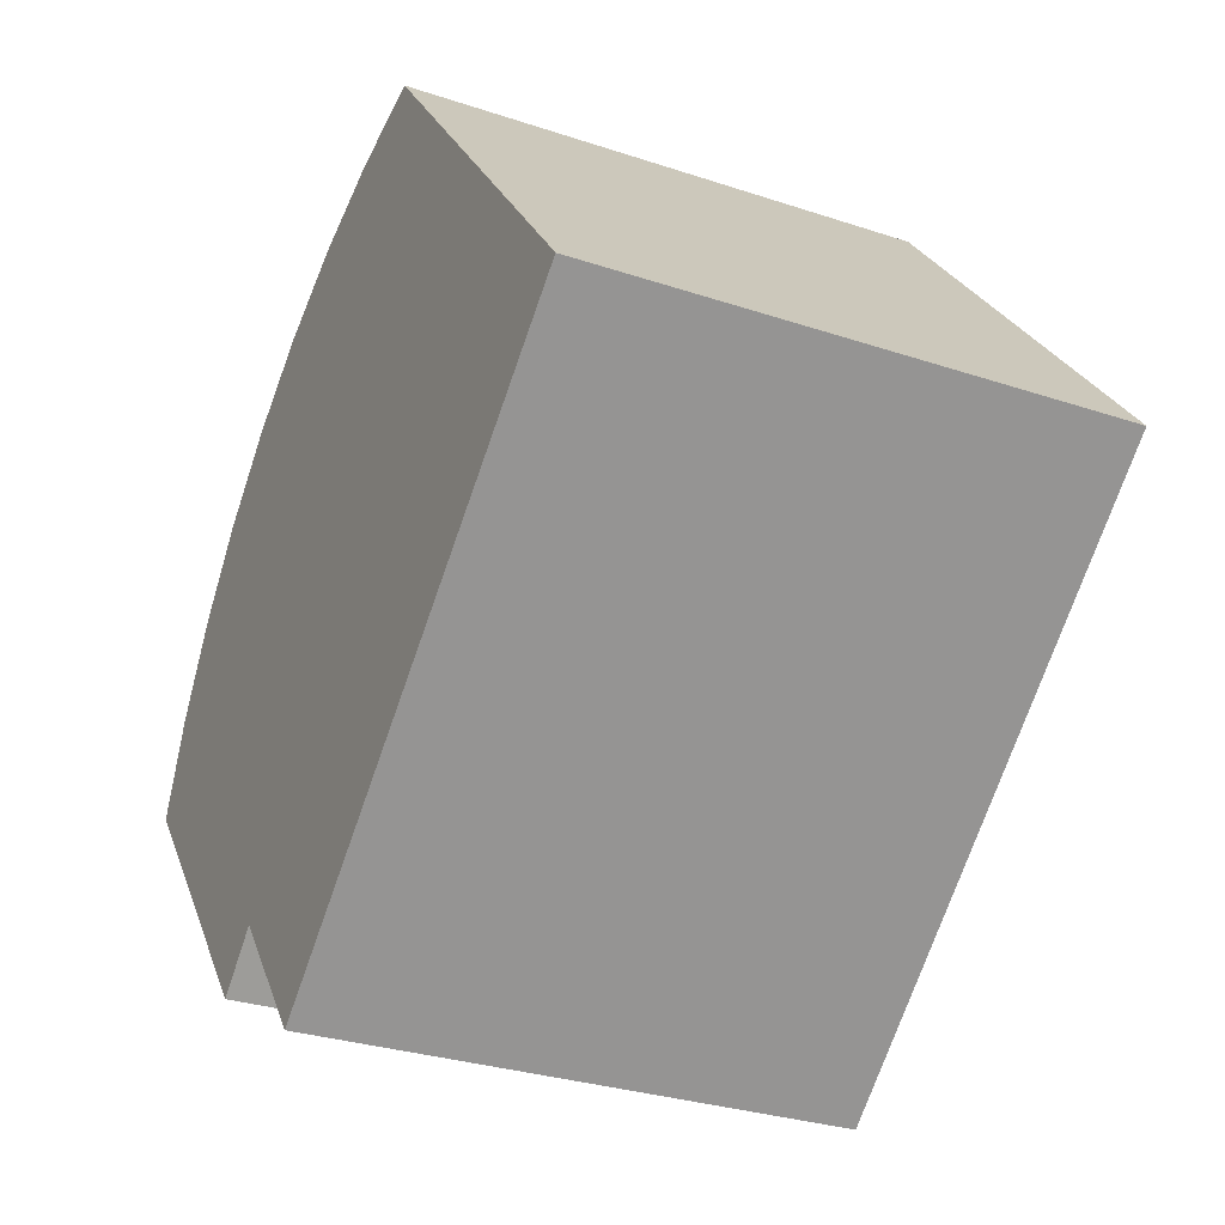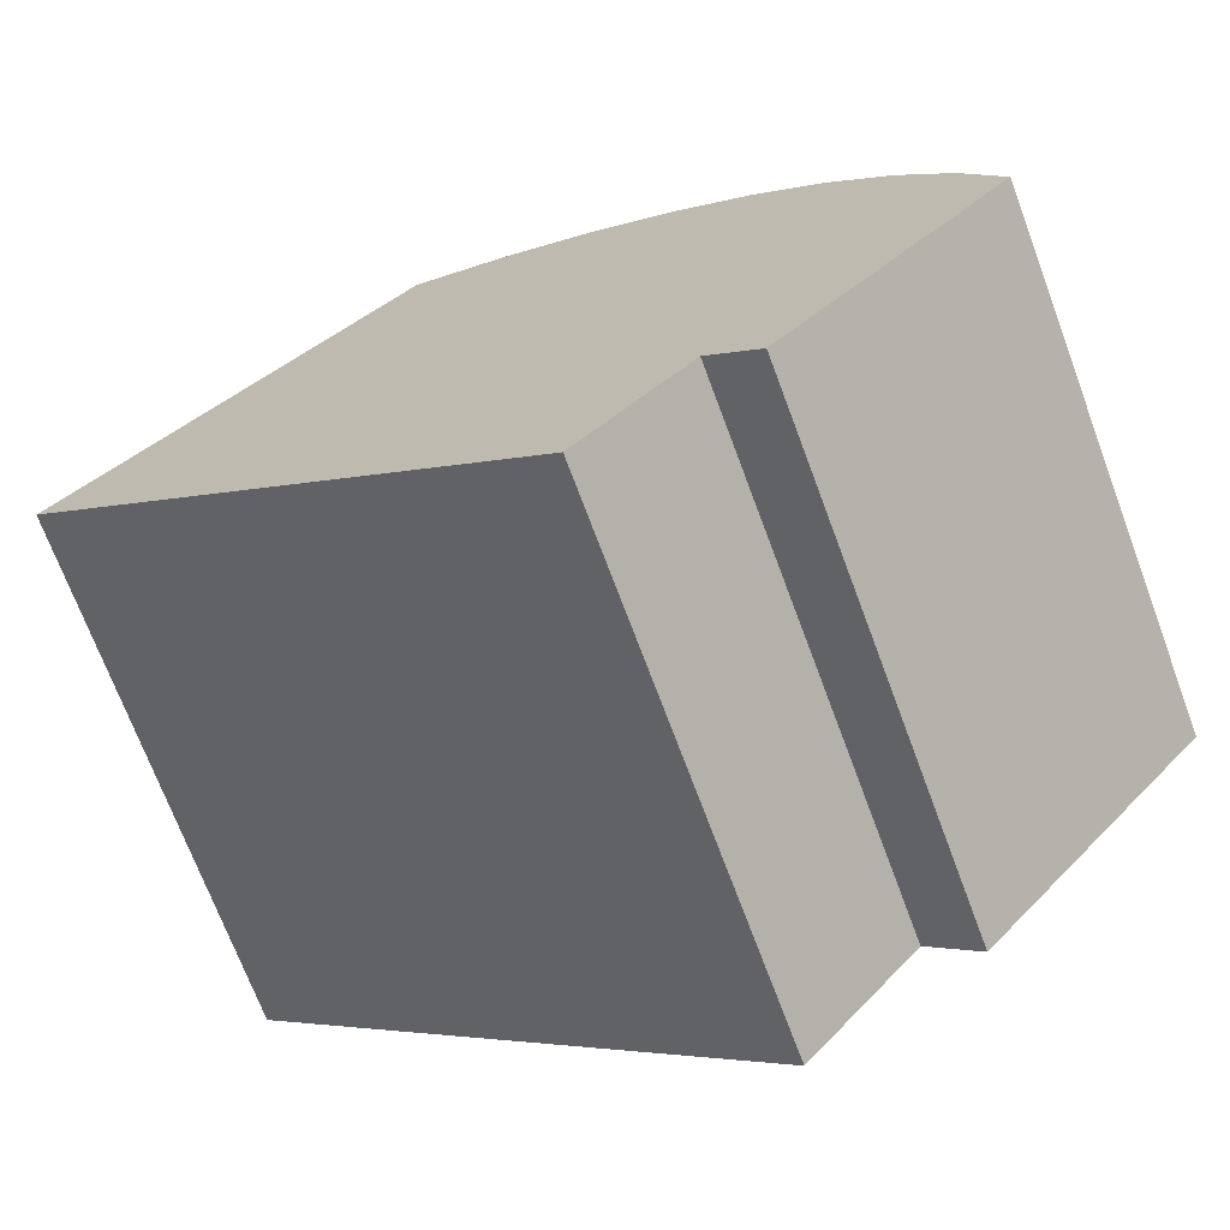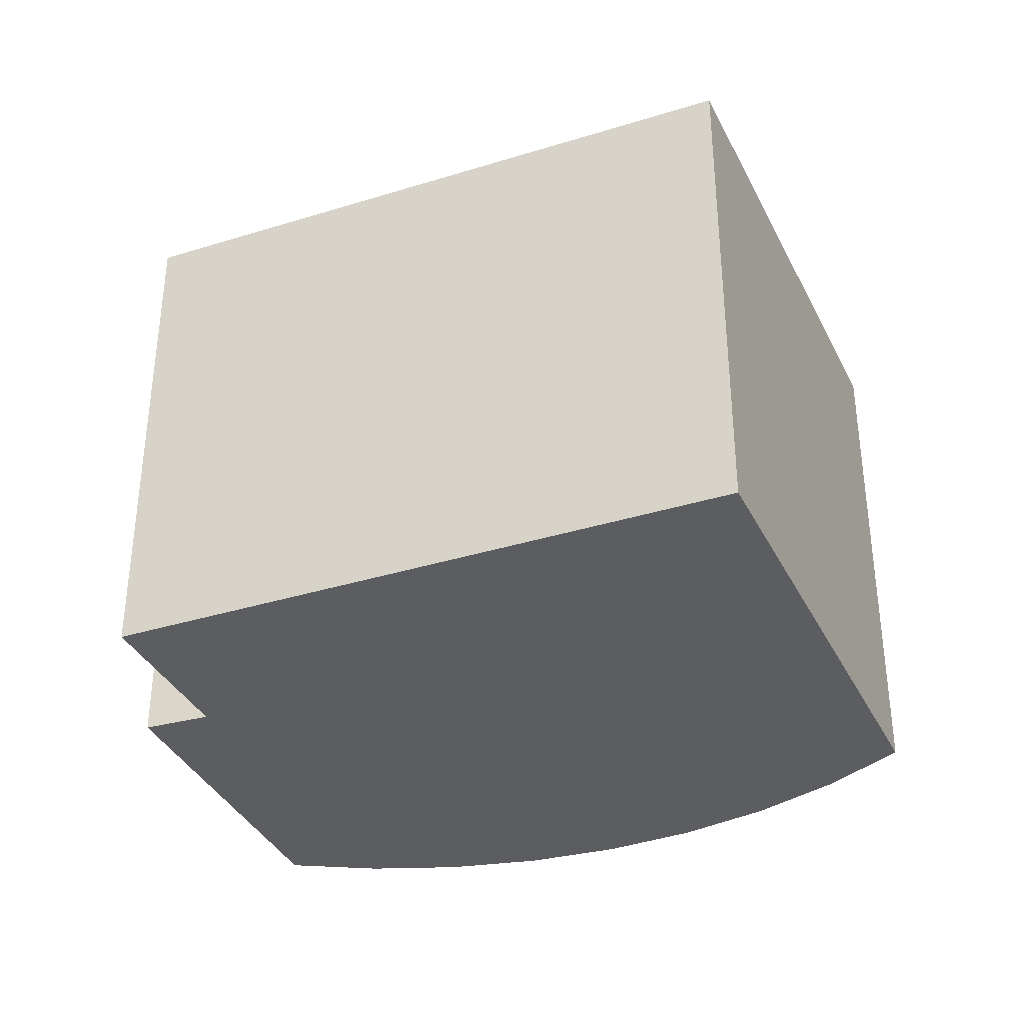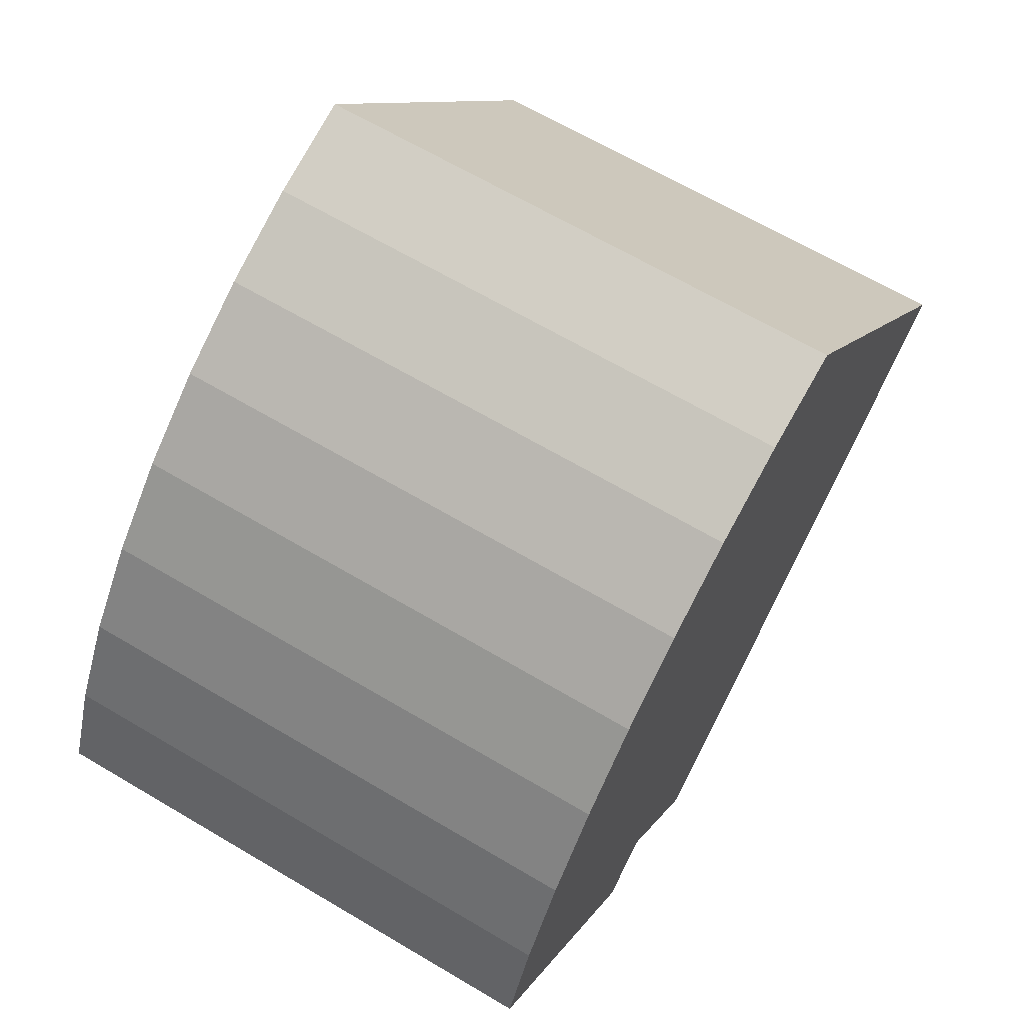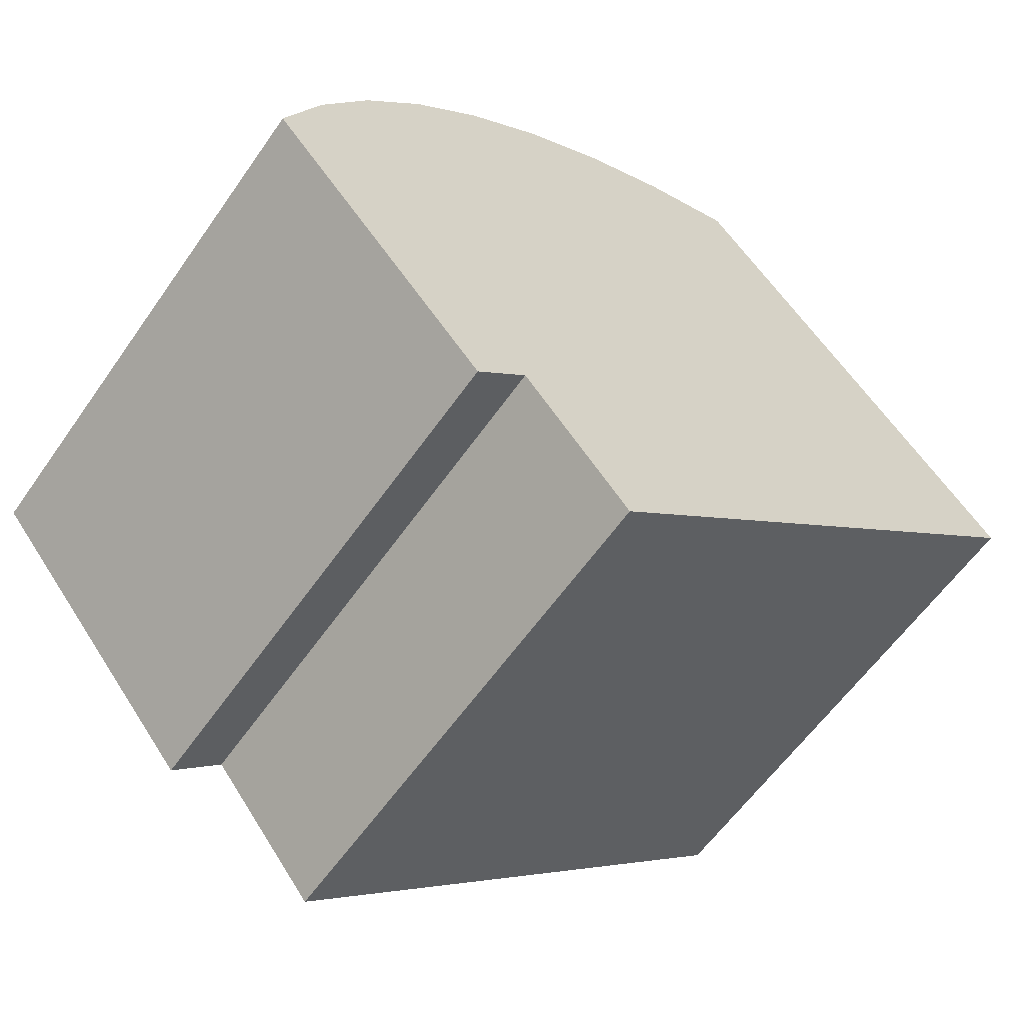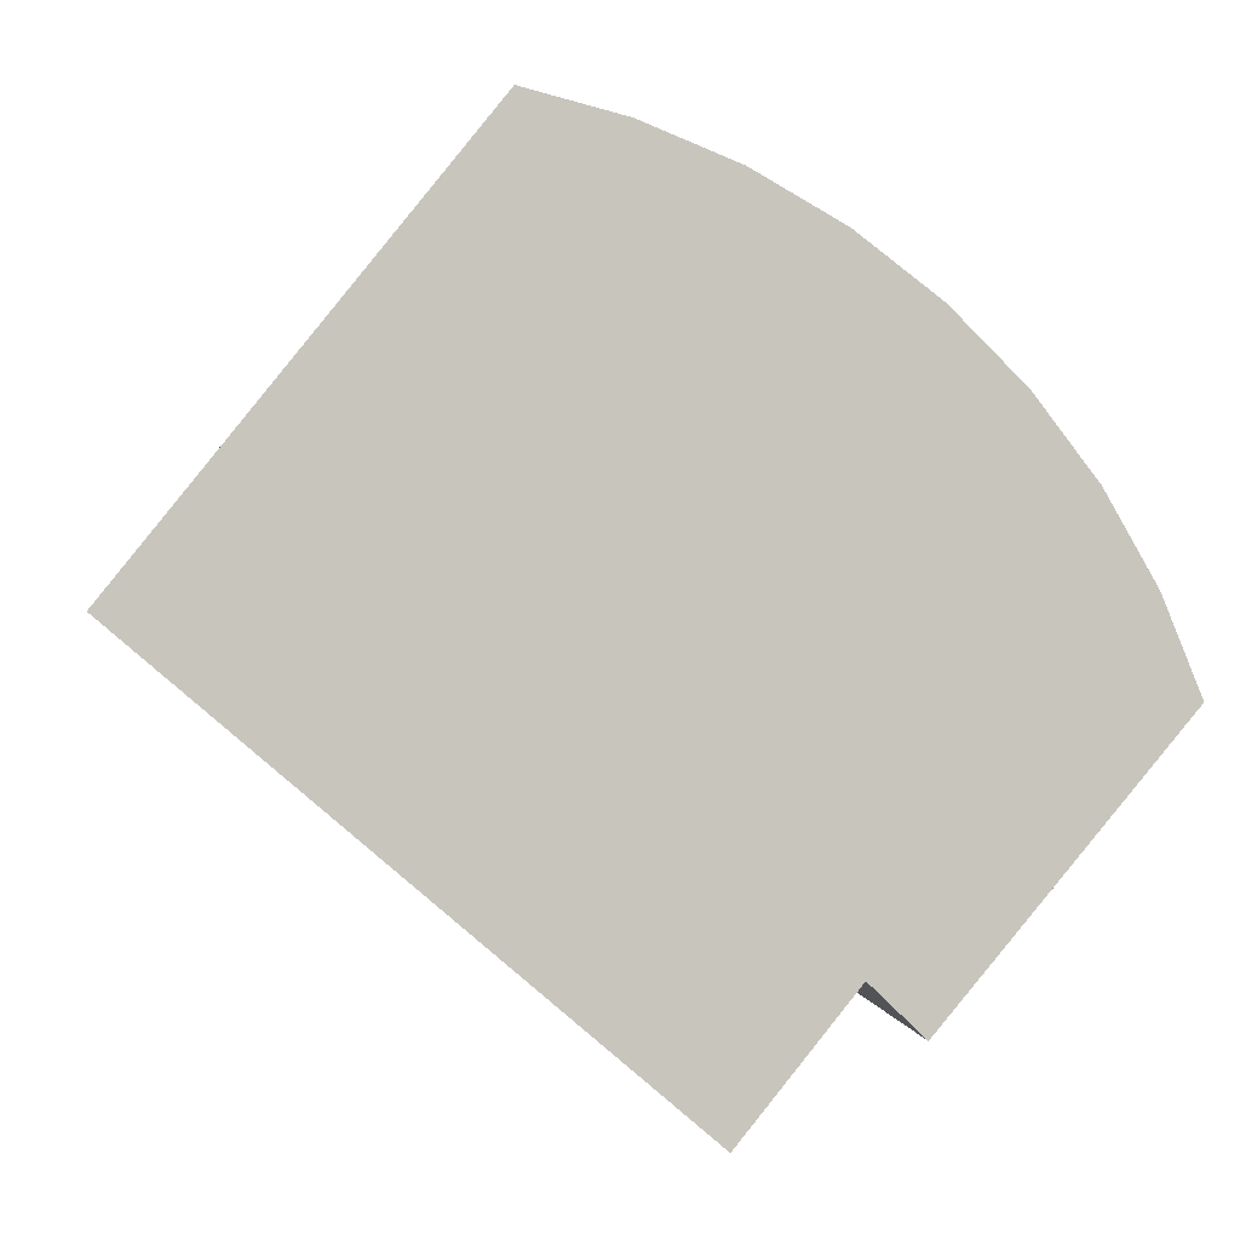
<metadata>
{"format":"obj","ext":"obj","renderer":"f3d","projection":"perspective","resolution":1024,"background":"white","views":[{"elev":-30.1,"azim":-115.9,"up":"+Z"},{"elev":-71.3,"azim":20.5,"up":"+Z"},{"elev":-36.1,"azim":-117.4,"up":"+Y"},{"elev":65.5,"azim":120.8,"up":"+Z"},{"elev":-59.5,"azim":145.3,"up":"+Z"},{"elev":0.3,"azim":-6.5,"up":"+Z"}]}
</metadata>
<code>
v  2.033 3.221 2.534
v  0 0 0
v  2.033 -1.552e-16 2.534
v  6.861e-05 3.221 -0.0001021
v  2.609 -1.462e-16 2.387
v  2.609 3.221 2.387
v  3.162 -1.326e-16 2.165
v  3.162 3.221 2.165
v  3.679 -1.145e-16 1.871
v  3.679 3.221 1.87
v  4.153 -9.247e-17 1.51
v  4.153 3.221 1.51
v  4.575 -6.673e-17 1.09
v  4.575 3.221 1.09
v  4.937 -3.778e-17 0.6171
v  4.937 3.221 0.617
v  5.232 -6.144e-18 0.1003
v  5.232 3.221 0.1002
v  5.456 2.763e-17 -0.4512
v  5.456 3.221 -0.4513
v  4.066 1.29e-16 -2.107
v  4.066 3.221 -2.108
v  3.754 3.221 -1.809
v  3.754 1.107e-16 -1.808
v  3.085 1.614e-16 -2.636
v  3.085 3.221 -2.636
g defaultobject
f 1 2 3
f 2 1 4
f 5 1 3
f 1 5 6
f 7 6 5
f 6 7 8
f 9 8 7
f 8 9 10
f 11 10 9
f 10 11 12
f 13 12 11
f 12 13 14
f 15 14 13
f 14 15 16
f 17 16 15
f 16 17 18
f 19 18 17
f 18 19 20
f 21 20 19
f 20 21 22
f 23 21 24
f 21 23 22
f 25 23 24
f 23 25 26
f 4 25 2
f 25 4 26
f 1 26 4
f 26 1 23
f 23 1 22
f 22 1 20
f 20 1 6
f 20 6 8
f 20 8 10
f 20 10 12
f 20 12 14
f 20 14 16
f 20 16 18
f 2 5 3
f 5 2 7
f 7 2 9
f 9 2 11
f 11 2 25
f 11 25 13
f 13 25 15
f 15 25 17
f 17 25 24
f 17 24 19
f 21 19 24

</code>
